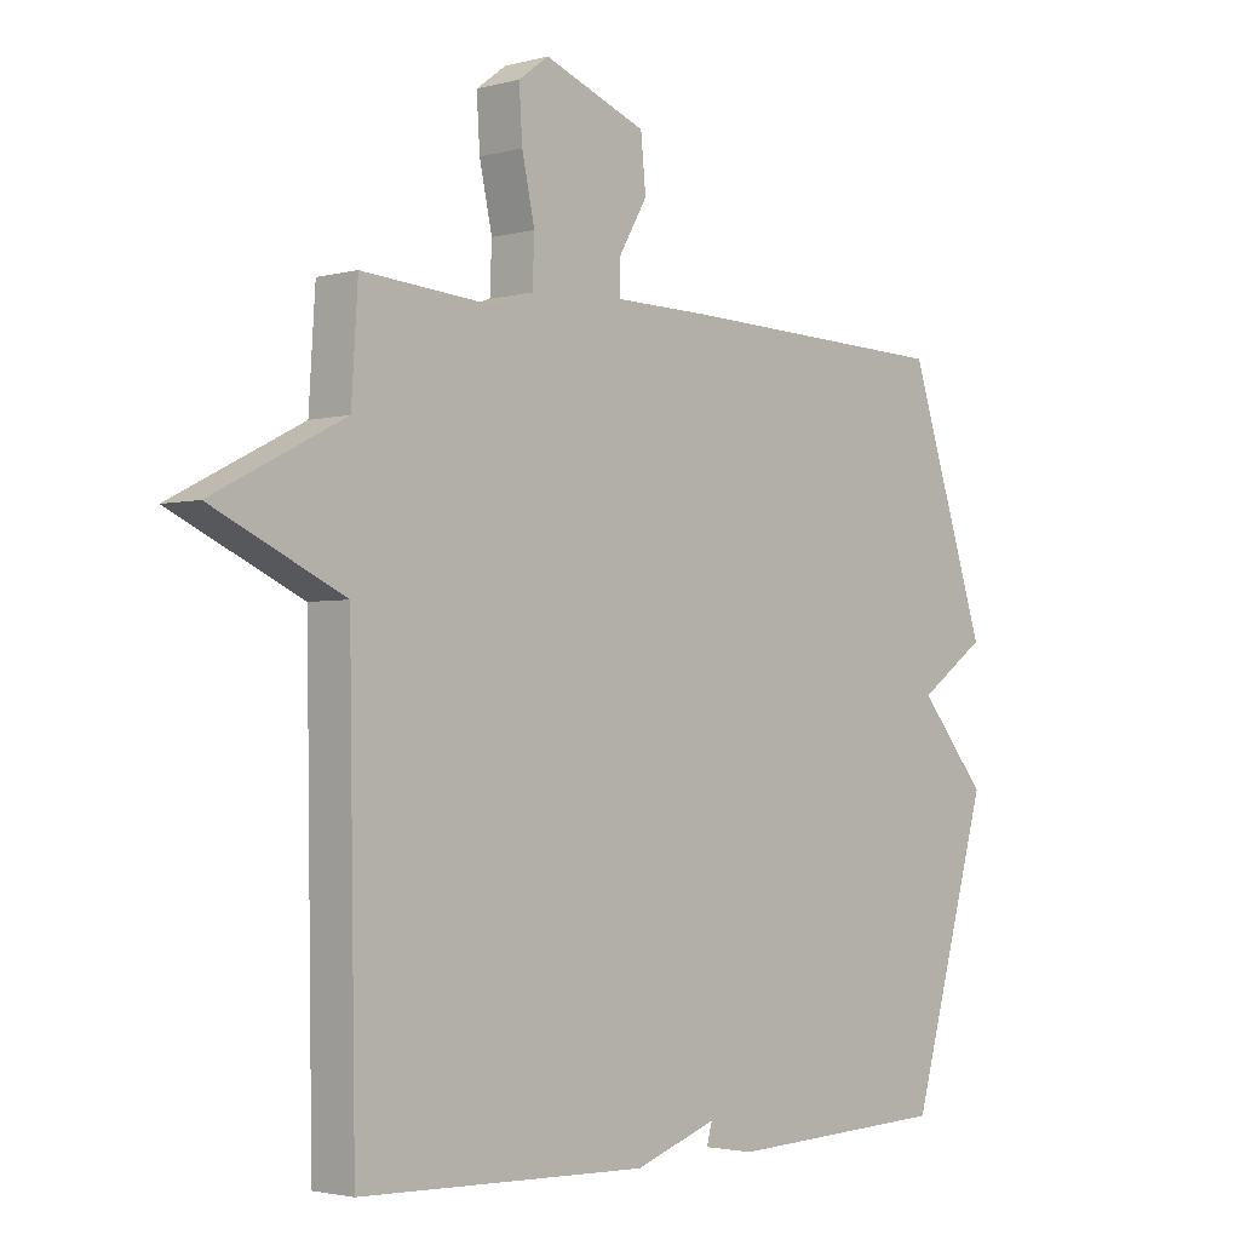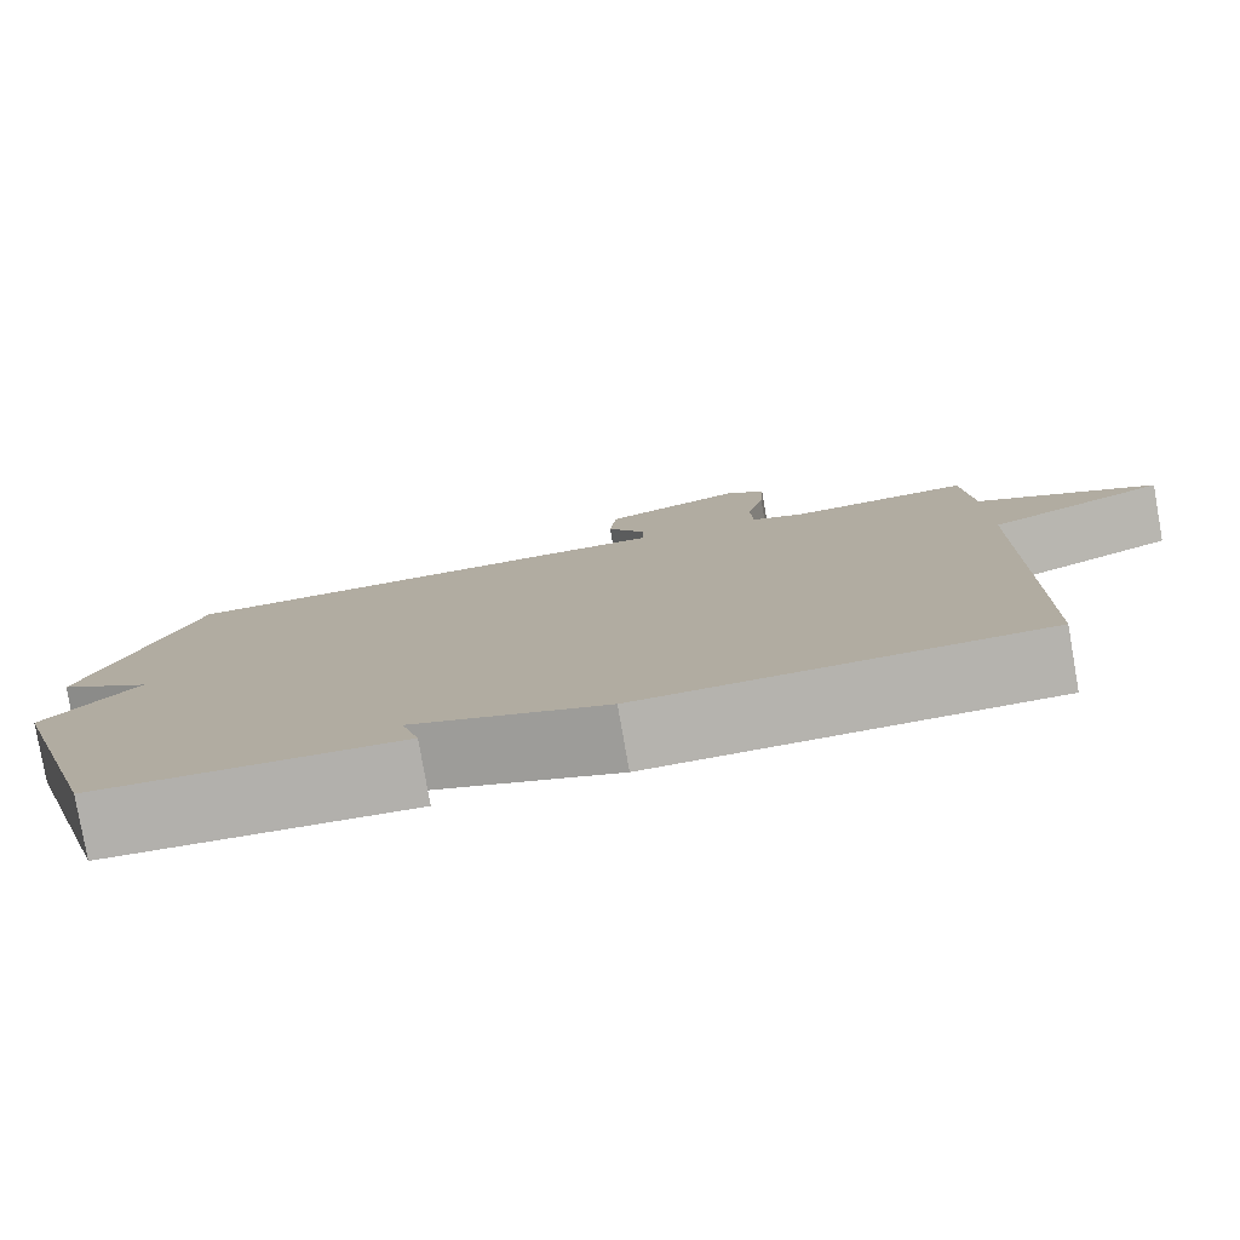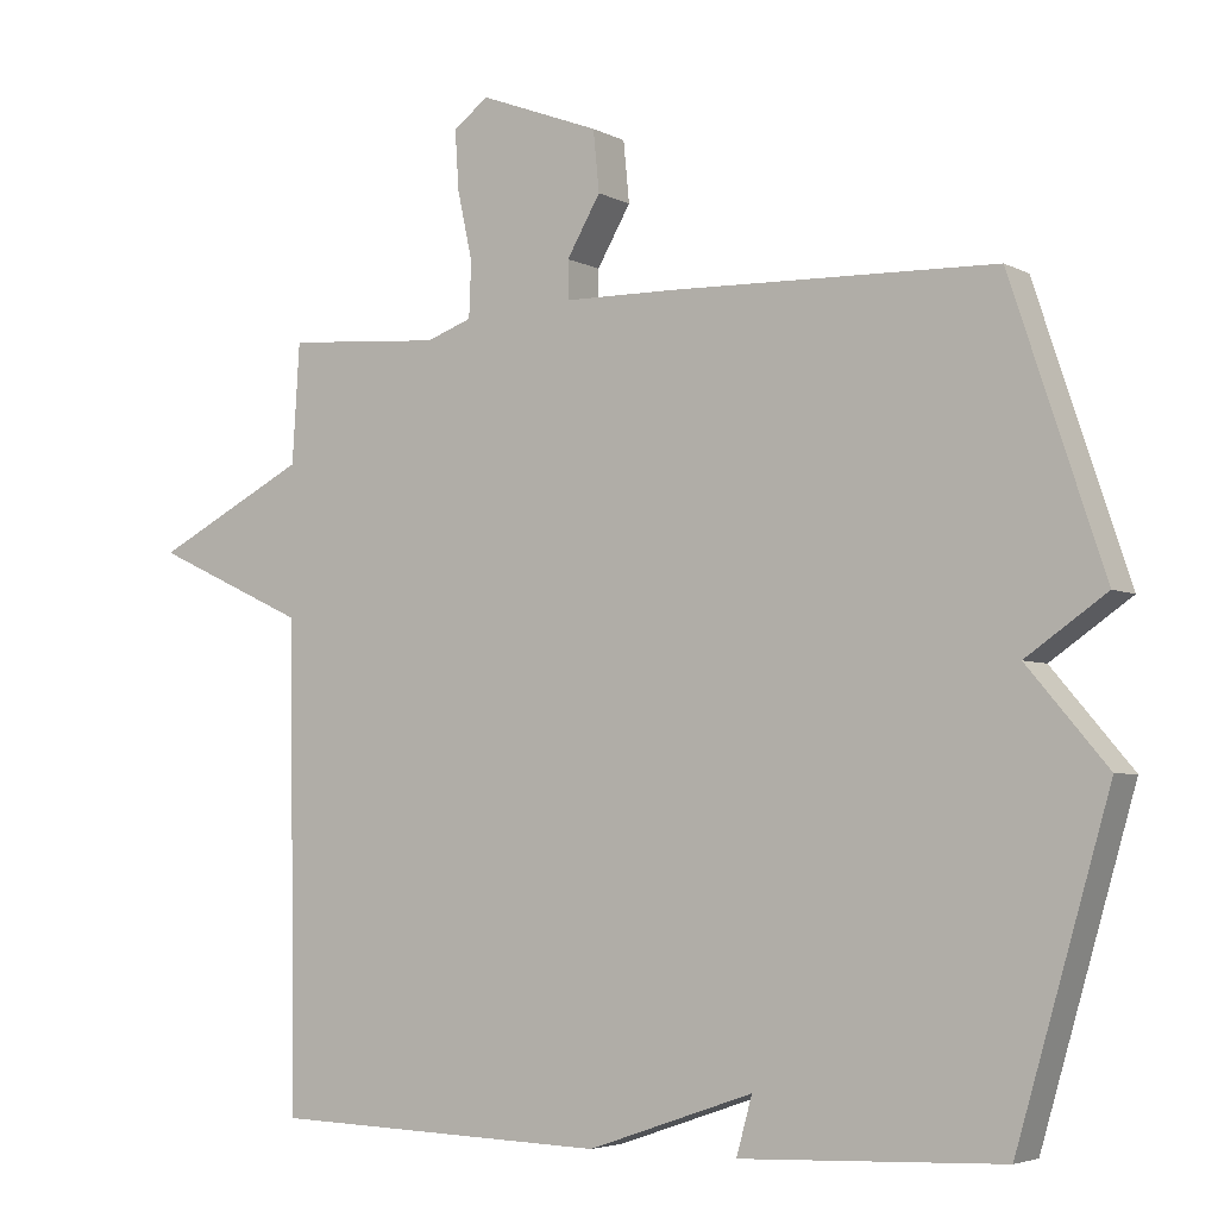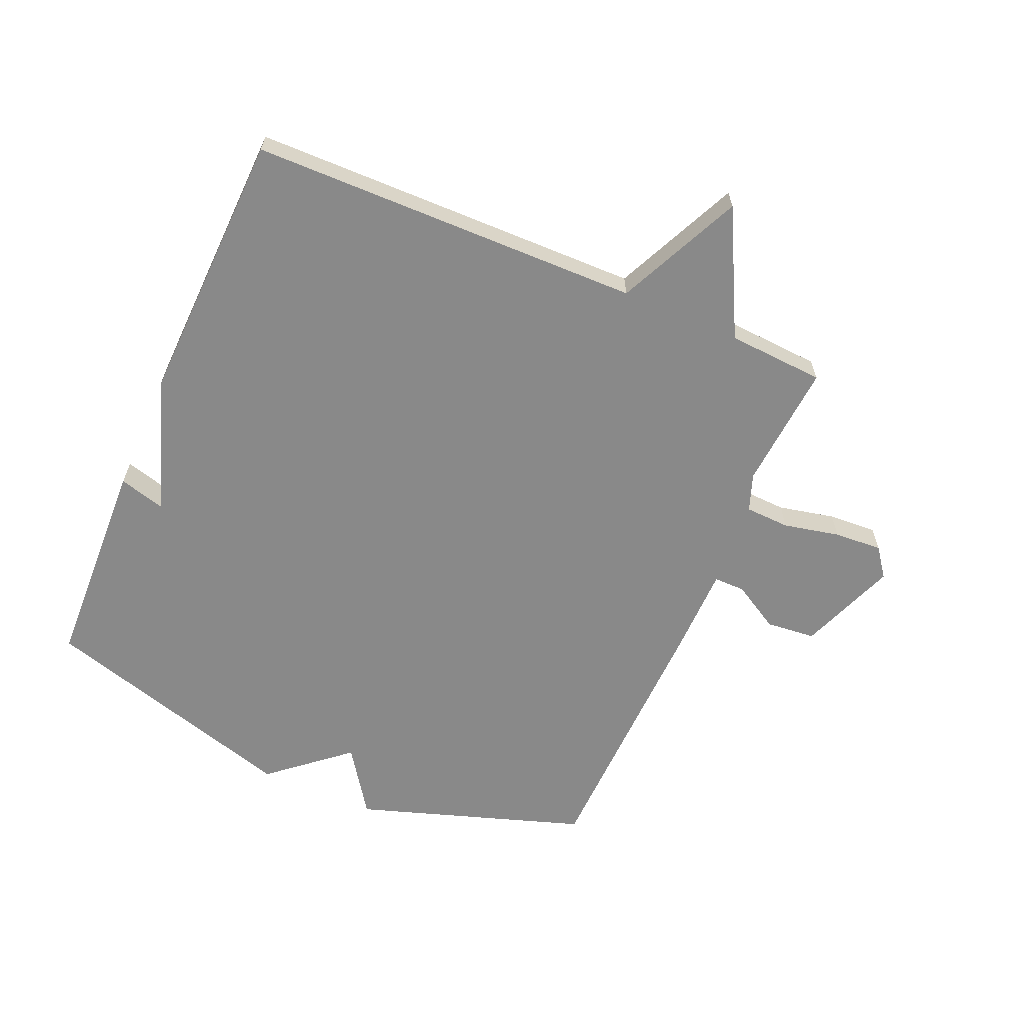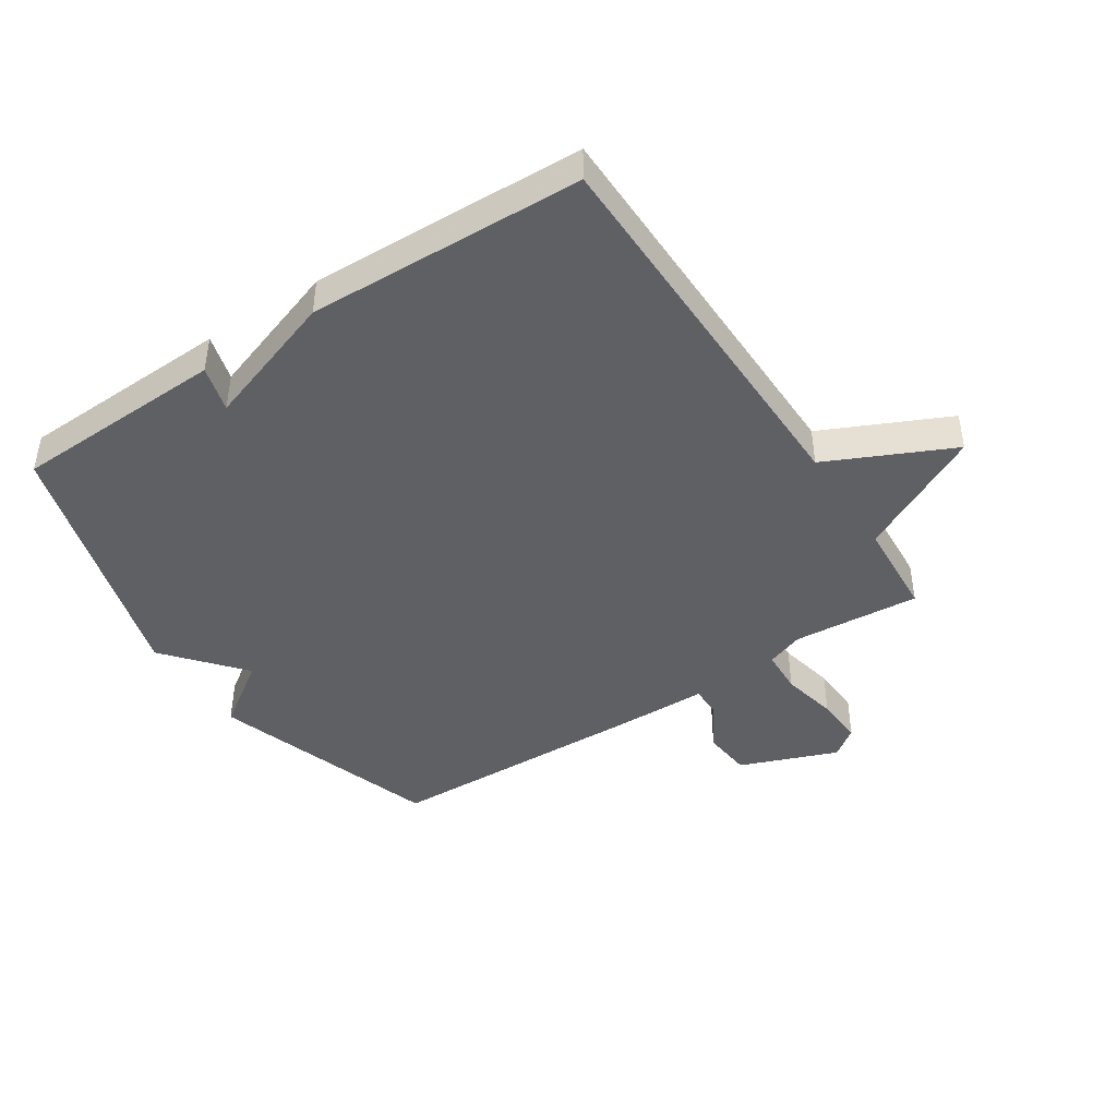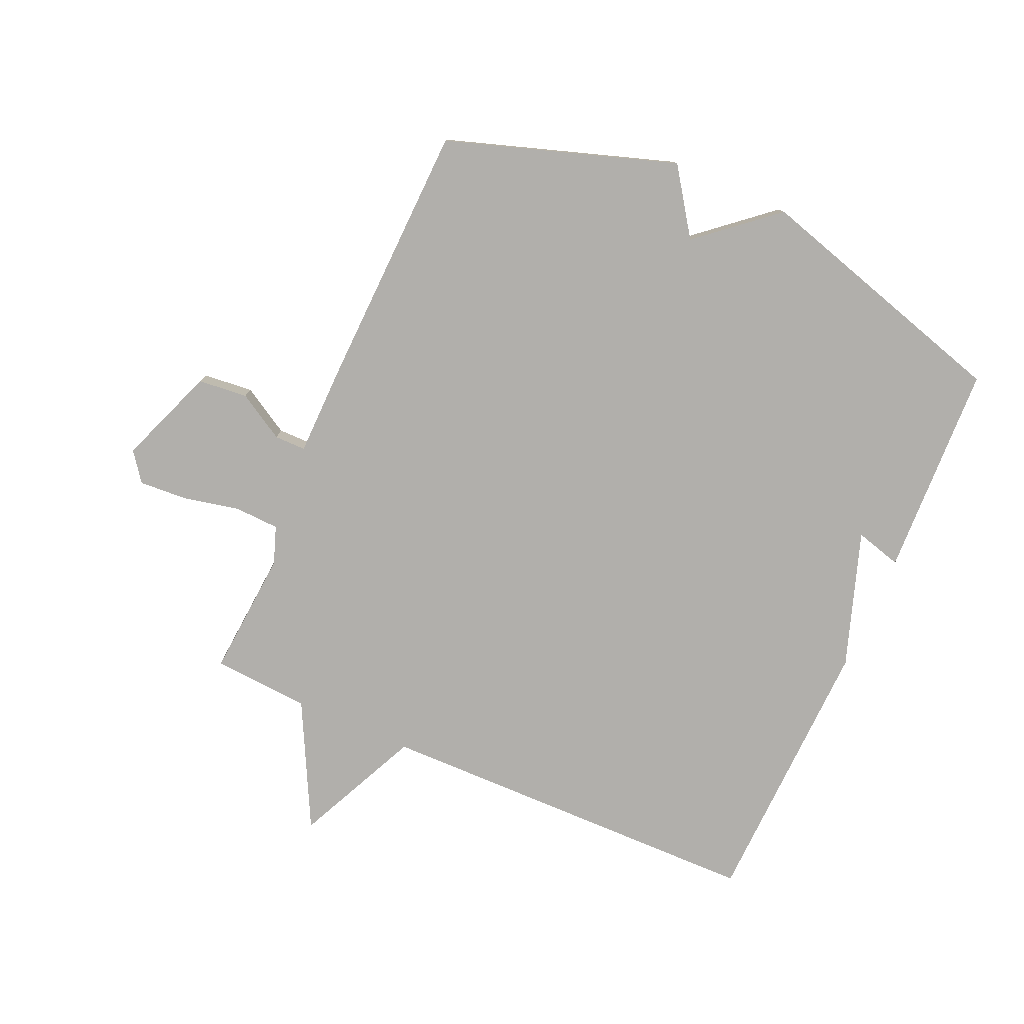
<metadata>
{"format":"obj","ext":"obj","renderer":"f3d","projection":"perspective","resolution":1024,"background":"white","views":[{"elev":-2.6,"azim":-47.0,"up":"+Z"},{"elev":-79.6,"azim":-170.1,"up":"+Z"},{"elev":-4.4,"azim":32.2,"up":"+Z"},{"elev":-63.1,"azim":-113.4,"up":"+Y"},{"elev":-43.7,"azim":-146.9,"up":"+Y"},{"elev":-78.2,"azim":66.1,"up":"+Y"}]}
</metadata>
<code>
v -0.5 0.07 0.5
v -0.292 0.07 0.484
v -0.231 0.07 0.506
v -0.228 0.07 0.579
v -0.248 0.07 0.671
v -0.253 0.07 0.75
v -0.206 0.07 0.785
v -0.046 0.07 0.724
v -0.038 0.07 0.643
v -0.083 0.07 0.566
v -0.083 0.07 0.515
v 0.064 0.07 0.513
v 0.5 0.07 0.5
v 0.624 0.07 0.127
v 0.517 0.07 0.053
v 0.624 0.07 -0.073
v 0.5 0.07 -0.5
v 0.151 0.07 -0.514
v 0.172 0.07 -0.438
v -0.049 0.07 -0.514
v -0.5 0.07 -0.5
v -0.51 0.07 0.141
v -0.715 0.07 0.236
v -0.51 0.07 0.341
v -0.5 0 0.5
v -0.292 0 0.484
v -0.231 0 0.506
v -0.228 0 0.579
v -0.248 0 0.671
v -0.253 0 0.75
v -0.206 0 0.785
v -0.046 0 0.724
v -0.038 0 0.643
v -0.083 0 0.566
v -0.083 0 0.515
v 0.064 0 0.513
v 0.5 0 0.5
v 0.624 0 0.127
v 0.517 0 0.053
v 0.624 0 -0.073
v 0.5 0 -0.5
v 0.151 0 -0.514
v 0.172 0 -0.438
v -0.049 0 -0.514
v -0.5 0 -0.5
v -0.51 0 0.141
v -0.715 0 0.236
v -0.51 0 0.341
f 22 23 24
f 24 1 2
f 22 24 2
f 21 22 2
f 20 21 2
f 19 20 2
f 17 18 19
f 16 17 19
f 15 16 19
f 15 19 2 3
f 14 15 3
f 13 14 3
f 12 13 3
f 11 12 3
f 10 11 3 4
f 8 9 10
f 7 8 10
f 6 7 10
f 5 6 10
f 4 5 10
f 48 47 46
f 26 25 48
f 26 48 46
f 26 46 45
f 26 45 44
f 26 44 43
f 43 42 41
f 43 41 40
f 43 40 39
f 27 26 43 39
f 27 39 38
f 27 38 37
f 27 37 36
f 27 36 35
f 28 27 35 34
f 34 33 32
f 34 32 31
f 34 31 30
f 34 30 29
f 34 29 28
f 1 25 26 2
f 2 26 27 3
f 3 27 28 4
f 4 28 29 5
f 5 29 30 6
f 6 30 31 7
f 7 31 32 8
f 8 32 33 9
f 9 33 34 10
f 10 34 35 11
f 11 35 36 12
f 12 36 37 13
f 13 37 38 14
f 14 38 39 15
f 15 39 40 16
f 16 40 41 17
f 17 41 42 18
f 18 42 43 19
f 19 43 44 20
f 20 44 45 21
f 21 45 46 22
f 22 46 47 23
f 23 47 48 24
f 24 48 25 1

</code>
